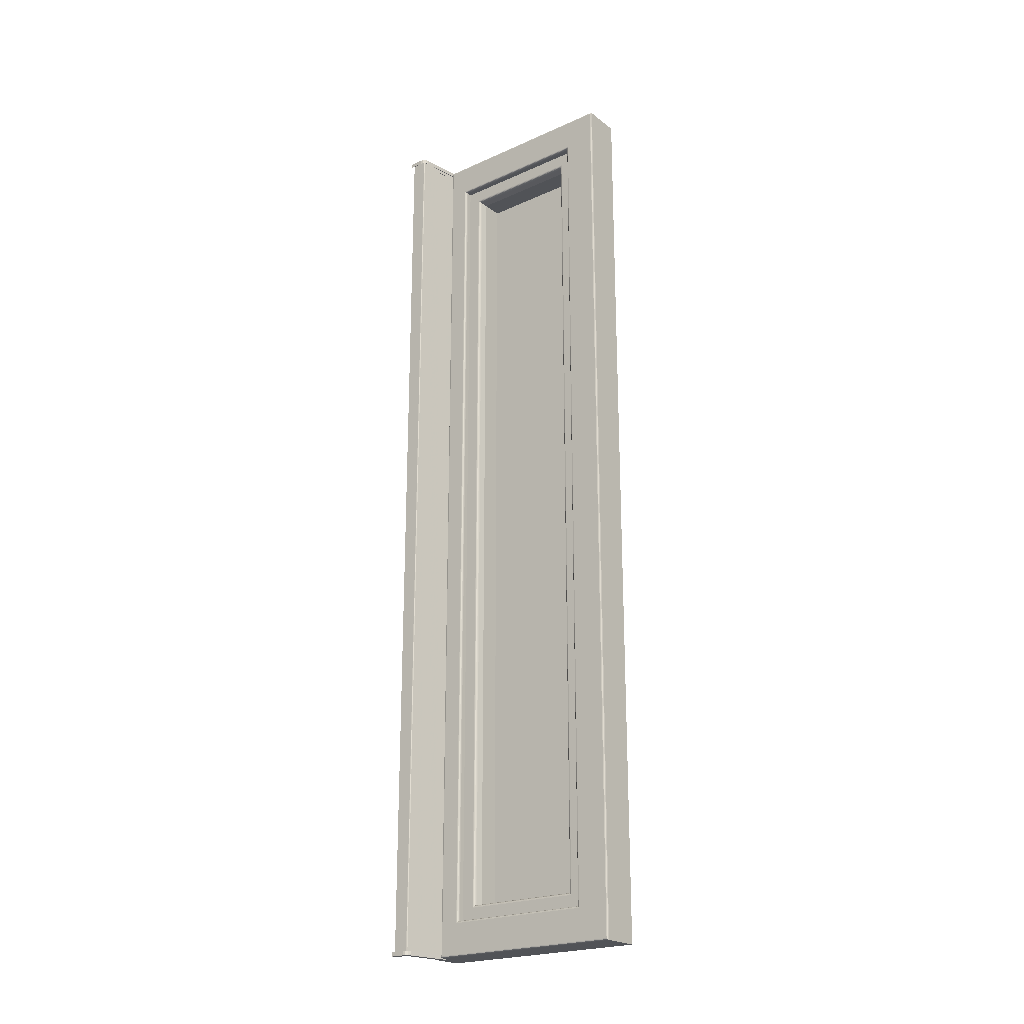
<metadata>
{"format":"obj","ext":"obj","renderer":"f3d","projection":"perspective","resolution":1024,"background":"white","views":[{"elev":-22.2,"azim":127.9,"up":"+Z"}]}
</metadata>
<code>
o Okno_suteren_
v 1.727 -0.179 0.4186
v 1.727 -0.1815 0.4186
v 1.727 -0.1815 0.4179
v 1.727 -0.179 0.4179
v 1.726 -0.1791 0.4186
v 1.726 -0.1815 0.4186
v 1.726 -0.1791 0.4179
v 1.726 -0.1815 0.4179
v 1.726 -0.179 0.4179
v 1.726 -0.1815 0.4179
v 1.726 -0.179 0.4185
v 1.726 -0.1815 0.4185
v 1.726 -0.179 0.4185
v 1.726 -0.1815 0.4185
v 1.726 -0.179 0.4185
v 1.726 -0.1815 0.4185
v 1.726 -0.179 0.4186
v 1.726 -0.1815 0.4186
v 1.726 -0.179 0.4186
v 1.726 -0.1815 0.4186
v 1.726 -0.179 0.4186
v 1.726 -0.1815 0.4186
v 1.726 -0.179 0.4186
v 1.726 -0.1815 0.4186
v 1.726 -0.179 0.4186
v 1.726 -0.1815 0.4186
v 1.727 -0.179 0.4186
v 1.727 -0.1815 0.4186
v 1.727 -0.179 0.4186
v 1.727 -0.1815 0.4186
v 1.727 -0.179 0.4186
v 1.727 -0.1815 0.4186
v 1.727 -0.179 0.4186
v 1.727 -0.1815 0.4186
v 1.727 -0.179 0.4186
v 1.727 -0.1815 0.4186
v 1.727 -0.179 0.4185
v 1.727 -0.1815 0.4185
v 1.727 -0.179 0.4185
v 1.727 -0.1815 0.4185
v 1.727 -0.179 0.4185
v 1.727 -0.1815 0.4185
v 1.727 -0.179 0.4179
v 1.727 -0.1815 0.4179
v 1.727 -0.1786 0.4186
v 1.727 -0.1786 0.4179
v 1.726 -0.179 0.4186
v 1.726 -0.179 0.4179
v 1.726 -0.1789 0.4179
v 1.726 -0.1789 0.4185
v 1.726 -0.1789 0.4185
v 1.726 -0.1789 0.4185
v 1.726 -0.1789 0.4186
v 1.726 -0.1789 0.4186
v 1.726 -0.1789 0.4186
v 1.726 -0.1789 0.4186
v 1.726 -0.1789 0.4186
v 1.727 -0.1786 0.4186
v 1.727 -0.1786 0.4186
v 1.727 -0.1786 0.4186
v 1.727 -0.1786 0.4186
v 1.727 -0.1786 0.4186
v 1.727 -0.1786 0.4185
v 1.727 -0.1786 0.4185
v 1.727 -0.1786 0.4185
v 1.727 -0.1786 0.4179
v 1.727 -0.1782 0.4186
v 1.727 -0.1782 0.4179
v 1.726 -0.1789 0.4186
v 1.726 -0.1789 0.4179
v 1.726 -0.1789 0.4179
v 1.726 -0.1789 0.4185
v 1.726 -0.1789 0.4185
v 1.726 -0.1789 0.4185
v 1.726 -0.1789 0.4186
v 1.726 -0.1789 0.4186
v 1.726 -0.1789 0.4186
v 1.726 -0.1789 0.4186
v 1.726 -0.1788 0.4186
v 1.727 -0.1782 0.4186
v 1.727 -0.1782 0.4186
v 1.727 -0.1782 0.4186
v 1.727 -0.1782 0.4186
v 1.727 -0.1782 0.4186
v 1.727 -0.1782 0.4185
v 1.727 -0.1782 0.4185
v 1.727 -0.1782 0.4185
v 1.727 -0.1782 0.4179
v 1.726 -0.178 0.4186
v 1.726 -0.178 0.4179
v 1.726 -0.1789 0.4186
v 1.726 -0.1789 0.4179
v 1.726 -0.1788 0.4179
v 1.726 -0.1788 0.4185
v 1.726 -0.1788 0.4185
v 1.726 -0.1788 0.4185
v 1.726 -0.1788 0.4186
v 1.726 -0.1788 0.4186
v 1.726 -0.1788 0.4186
v 1.726 -0.1788 0.4186
v 1.726 -0.1788 0.4186
v 1.726 -0.1781 0.4186
v 1.726 -0.1781 0.4186
v 1.726 -0.1781 0.4186
v 1.726 -0.1781 0.4186
v 1.726 -0.1781 0.4186
v 1.726 -0.178 0.4185
v 1.726 -0.178 0.4185
v 1.726 -0.178 0.4185
v 1.726 -0.178 0.4179
v 1.719 -0.1768 0.4186
v 1.719 -0.1768 0.4179
v 1.719 -0.1777 0.4186
v 1.719 -0.1777 0.4179
v 1.719 -0.1776 0.4179
v 1.719 -0.1776 0.4185
v 1.719 -0.1776 0.4185
v 1.719 -0.1776 0.4185
v 1.719 -0.1776 0.4186
v 1.719 -0.1776 0.4186
v 1.719 -0.1776 0.4186
v 1.719 -0.1776 0.4186
v 1.719 -0.1776 0.4186
v 1.719 -0.1769 0.4186
v 1.719 -0.1769 0.4186
v 1.719 -0.1769 0.4186
v 1.719 -0.1769 0.4186
v 1.719 -0.1769 0.4186
v 1.719 -0.1768 0.4185
v 1.719 -0.1768 0.4185
v 1.719 -0.1768 0.4185
v 1.719 -0.1768 0.4179
v 1.727 -0.179 0.2616
v 1.727 -0.179 0.2623
v 1.727 -0.1815 0.2623
v 1.727 -0.1815 0.2616
v 1.726 -0.179 0.2616
v 1.726 -0.1815 0.2616
v 1.726 -0.179 0.2623
v 1.726 -0.1815 0.2623
v 1.726 -0.179 0.2623
v 1.726 -0.1815 0.2623
v 1.726 -0.179 0.2616
v 1.726 -0.1815 0.2616
v 1.726 -0.179 0.2616
v 1.726 -0.1815 0.2616
v 1.726 -0.179 0.2616
v 1.726 -0.1815 0.2616
v 1.726 -0.179 0.2616
v 1.726 -0.1815 0.2616
v 1.726 -0.179 0.2616
v 1.726 -0.1815 0.2616
v 1.726 -0.179 0.2616
v 1.726 -0.1815 0.2616
v 1.726 -0.179 0.2616
v 1.726 -0.1815 0.2616
v 1.726 -0.179 0.2616
v 1.726 -0.1815 0.2616
v 1.727 -0.179 0.2616
v 1.727 -0.1815 0.2616
v 1.727 -0.179 0.2616
v 1.727 -0.1815 0.2616
v 1.727 -0.179 0.2616
v 1.727 -0.1815 0.2616
v 1.727 -0.179 0.2616
v 1.727 -0.1815 0.2616
v 1.727 -0.179 0.2616
v 1.727 -0.1815 0.2616
v 1.727 -0.179 0.2616
v 1.727 -0.1815 0.2616
v 1.727 -0.179 0.2616
v 1.727 -0.1815 0.2616
v 1.727 -0.179 0.2616
v 1.727 -0.1815 0.2616
v 1.727 -0.179 0.2623
v 1.727 -0.1815 0.2623
v 1.727 -0.1786 0.2616
v 1.727 -0.1786 0.2623
v 1.726 -0.179 0.2616
v 1.726 -0.179 0.2623
v 1.726 -0.1789 0.2623
v 1.726 -0.1789 0.2616
v 1.726 -0.1789 0.2616
v 1.726 -0.1789 0.2616
v 1.726 -0.1789 0.2616
v 1.726 -0.1789 0.2616
v 1.726 -0.1789 0.2616
v 1.726 -0.1789 0.2616
v 1.726 -0.1789 0.2616
v 1.727 -0.1786 0.2616
v 1.727 -0.1786 0.2616
v 1.727 -0.1786 0.2616
v 1.727 -0.1786 0.2616
v 1.727 -0.1786 0.2616
v 1.727 -0.1786 0.2616
v 1.727 -0.1786 0.2616
v 1.727 -0.1786 0.2616
v 1.727 -0.1786 0.2623
v 1.727 -0.1782 0.2616
v 1.727 -0.1782 0.2623
v 1.726 -0.1789 0.2616
v 1.726 -0.1789 0.2623
v 1.726 -0.1789 0.2623
v 1.726 -0.1789 0.2616
v 1.726 -0.1789 0.2616
v 1.726 -0.1789 0.2616
v 1.726 -0.1789 0.2616
v 1.726 -0.1789 0.2616
v 1.726 -0.1789 0.2616
v 1.726 -0.1789 0.2616
v 1.726 -0.1788 0.2616
v 1.727 -0.1782 0.2616
v 1.727 -0.1782 0.2616
v 1.727 -0.1782 0.2616
v 1.727 -0.1782 0.2616
v 1.727 -0.1782 0.2616
v 1.727 -0.1782 0.2616
v 1.727 -0.1782 0.2616
v 1.727 -0.1782 0.2616
v 1.727 -0.1782 0.2623
v 1.726 -0.178 0.2616
v 1.726 -0.178 0.2623
v 1.726 -0.1789 0.2616
v 1.726 -0.1789 0.2623
v 1.726 -0.1788 0.2623
v 1.726 -0.1788 0.2616
v 1.726 -0.1788 0.2616
v 1.726 -0.1788 0.2616
v 1.726 -0.1788 0.2616
v 1.726 -0.1788 0.2616
v 1.726 -0.1788 0.2616
v 1.726 -0.1788 0.2616
v 1.726 -0.1788 0.2616
v 1.726 -0.1781 0.2616
v 1.726 -0.1781 0.2616
v 1.726 -0.1781 0.2616
v 1.726 -0.1781 0.2616
v 1.726 -0.1781 0.2616
v 1.726 -0.178 0.2616
v 1.726 -0.178 0.2616
v 1.726 -0.178 0.2616
v 1.726 -0.178 0.2623
v 1.719 -0.1768 0.2616
v 1.719 -0.1768 0.2623
v 1.719 -0.1777 0.2616
v 1.719 -0.1777 0.2623
v 1.719 -0.1776 0.2623
v 1.719 -0.1776 0.2616
v 1.719 -0.1776 0.2616
v 1.719 -0.1776 0.2616
v 1.719 -0.1776 0.2616
v 1.719 -0.1776 0.2616
v 1.719 -0.1776 0.2616
v 1.719 -0.1776 0.2616
v 1.719 -0.1776 0.2616
v 1.719 -0.1769 0.2616
v 1.719 -0.1769 0.2616
v 1.719 -0.1769 0.2616
v 1.719 -0.1769 0.2616
v 1.719 -0.1769 0.2616
v 1.719 -0.1768 0.2616
v 1.719 -0.1768 0.2616
v 1.719 -0.1768 0.2616
v 1.719 -0.1768 0.2623
v 1.726 -0.1815 0.2616
v 1.726 -0.1815 0.4186
v 1.726 -0.1815 0.4186
v 1.726 -0.1815 0.2616
v 1.726 -0.179 0.4186
v 1.726 -0.179 0.2616
v 1.724 -0.1786 0.4186
v 1.724 -0.1786 0.2616
v 1.719 -0.1777 0.4186
v 1.719 -0.1777 0.2616
v 1.726 -0.1788 0.4186
v 1.726 -0.1788 0.2616
v 1.726 -0.179 0.2616
v 1.726 -0.179 0.4186
v 1.726 -0.1789 0.4186
v 1.726 -0.1789 0.2616
v 1.726 -0.1789 0.4186
v 1.726 -0.1789 0.2616
v 1.713 -0.1447 0.4158
v 1.713 -0.1765 0.4158
v 1.713 -0.179 0.4183
v 1.713 -0.1422 0.4183
v 1.713 -0.1447 0.2642
v 1.713 -0.1422 0.2617
v 1.713 -0.1765 0.2642
v 1.713 -0.179 0.2617
v 1.712 -0.1765 0.4158
v 1.712 -0.1447 0.4158
v 1.712 -0.1447 0.2642
v 1.712 -0.1765 0.2642
v 1.712 -0.1722 0.4115
v 1.712 -0.1763 0.4156
v 1.712 -0.145 0.4156
v 1.712 -0.1491 0.4115
v 1.712 -0.145 0.2645
v 1.712 -0.1491 0.2686
v 1.712 -0.1763 0.2645
v 1.712 -0.1722 0.2686
v 1.712 -0.1719 0.4112
v 1.712 -0.1493 0.4112
v 1.712 -0.1501 0.4105
v 1.712 -0.1712 0.4105
v 1.712 -0.1493 0.2689
v 1.712 -0.1501 0.2696
v 1.712 -0.1719 0.2689
v 1.712 -0.1712 0.2696
v 1.713 -0.1703 0.4096
v 1.713 -0.1703 0.4096
v 1.713 -0.1509 0.4096
v 1.713 -0.1509 0.4096
v 1.713 -0.1509 0.2704
v 1.713 -0.1509 0.2704
v 1.713 -0.1703 0.2704
v 1.713 -0.1703 0.2704
v 1.712 -0.1447 0.4158
v 1.712 -0.1765 0.4158
v 1.712 -0.1447 0.4158
v 1.712 -0.1765 0.4158
v 1.712 -0.1447 0.4158
v 1.712 -0.1765 0.4158
v 1.712 -0.1447 0.4158
v 1.712 -0.1765 0.4158
v 1.712 -0.1448 0.4158
v 1.712 -0.1765 0.4158
v 1.712 -0.1447 0.2642
v 1.712 -0.1447 0.2642
v 1.712 -0.1447 0.2643
v 1.712 -0.1447 0.2643
v 1.712 -0.1448 0.2643
v 1.712 -0.1765 0.2642
v 1.712 -0.1765 0.2642
v 1.712 -0.1765 0.2643
v 1.712 -0.1765 0.2643
v 1.712 -0.1765 0.2643
v 1.712 -0.1763 0.4156
v 1.712 -0.1449 0.4156
v 1.712 -0.1764 0.4157
v 1.712 -0.1449 0.4157
v 1.712 -0.1764 0.4157
v 1.712 -0.1448 0.4157
v 1.712 -0.1764 0.4157
v 1.712 -0.1448 0.4157
v 1.712 -0.1449 0.2644
v 1.712 -0.1449 0.2644
v 1.712 -0.1448 0.2644
v 1.712 -0.1448 0.2643
v 1.712 -0.1763 0.2644
v 1.712 -0.1764 0.2644
v 1.712 -0.1764 0.2644
v 1.712 -0.1764 0.2643
v 1.712 -0.1492 0.4114
v 1.712 -0.1492 0.4113
v 1.712 -0.172 0.4113
v 1.712 -0.1721 0.4114
v 1.712 -0.1492 0.2687
v 1.712 -0.1492 0.2687
v 1.712 -0.1721 0.2687
v 1.712 -0.172 0.2687
v 1.712 -0.172 0.4113
v 1.712 -0.1492 0.4113
v 1.712 -0.1492 0.2688
v 1.712 -0.172 0.2688
v 1.712 -0.1491 0.4114
v 1.712 -0.1721 0.4114
v 1.712 -0.1491 0.2686
v 1.712 -0.1721 0.2686
v 1.712 -0.1719 0.4112
v 1.712 -0.1493 0.4112
v 1.712 -0.1493 0.2688
v 1.712 -0.1719 0.2688
v 1.712 -0.1491 0.4114
v 1.712 -0.1721 0.4114
v 1.712 -0.1491 0.4114
v 1.712 -0.1721 0.4114
v 1.712 -0.1491 0.2687
v 1.712 -0.1491 0.2687
v 1.712 -0.1721 0.2687
v 1.712 -0.1721 0.2687
v 1.712 -0.172 0.4113
v 1.712 -0.1493 0.4113
v 1.712 -0.172 0.4113
v 1.712 -0.1493 0.4113
v 1.712 -0.1493 0.2688
v 1.712 -0.1493 0.2688
v 1.712 -0.172 0.2688
v 1.712 -0.172 0.2688
v 1.712 -0.1503 0.4102
v 1.712 -0.1709 0.4102
v 1.712 -0.1505 0.41
v 1.712 -0.1707 0.41
v 1.712 -0.1507 0.4099
v 1.712 -0.1706 0.4099
v 1.712 -0.1503 0.2698
v 1.712 -0.1505 0.27
v 1.712 -0.1507 0.2702
v 1.712 -0.1709 0.2698
v 1.712 -0.1707 0.27
v 1.712 -0.1706 0.2702
v 1.713 -0.1704 0.4097
v 1.713 -0.1509 0.4097
v 1.712 -0.1705 0.4098
v 1.712 -0.1508 0.4098
v 1.713 -0.1509 0.2704
v 1.712 -0.1508 0.2703
v 1.713 -0.1704 0.2704
v 1.712 -0.1705 0.2703
v 1.717 -0.1509 0.4096
v 1.717 -0.1703 0.4096
v 1.717 -0.1509 0.2704
v 1.717 -0.1703 0.2704
v 1.713 -0.1703 0.2704
v 1.713 -0.1703 0.4096
v 1.713 -0.1509 0.4096
v 1.713 -0.1509 0.2704
v 1.719 -0.179 0.4183
v 1.719 -0.1422 0.4183
v 1.719 -0.1422 0.2617
v 1.719 -0.179 0.2617
v 1.719 -0.1768 0.4183
v 1.719 -0.1422 0.4183
v 1.719 -0.1768 0.2617
v 1.719 -0.1422 0.2617
v 1.72 -0.1768 0.4183
v 1.72 -0.1422 0.4183
v 1.72 -0.1768 0.2617
v 1.72 -0.1422 0.2617
v 1.72 -0.1735 0.4128
v 1.72 -0.1477 0.4128
v 1.72 -0.1425 0.4181
v 1.72 -0.1766 0.4181
v 1.72 -0.1735 0.2673
v 1.72 -0.1766 0.262
v 1.72 -0.1477 0.2673
v 1.72 -0.1425 0.262
v 1.719 -0.1731 0.4124
v 1.719 -0.1481 0.4124
v 1.719 -0.1481 0.4124
v 1.719 -0.1731 0.4124
v 1.719 -0.1731 0.2676
v 1.719 -0.1731 0.2676
v 1.719 -0.1481 0.2676
v 1.719 -0.1481 0.2676
v 1.719 -0.171 0.4103
v 1.719 -0.1502 0.4103
v 1.719 -0.171 0.2698
v 1.719 -0.1502 0.2698
v 1.718 -0.1706 0.4098
v 1.718 -0.1706 0.2702
v 1.718 -0.1507 0.4098
v 1.718 -0.1507 0.2702
v 1.719 -0.1709 0.4102
v 1.719 -0.1503 0.4102
v 1.719 -0.1709 0.2699
v 1.719 -0.1503 0.2699
v 1.719 -0.1708 0.4101
v 1.719 -0.1504 0.4101
v 1.718 -0.1707 0.41
v 1.718 -0.1505 0.41
v 1.718 -0.1706 0.4099
v 1.718 -0.1506 0.4099
v 1.718 -0.1706 0.4099
v 1.718 -0.1506 0.4099
v 1.719 -0.1708 0.27
v 1.718 -0.1707 0.2701
v 1.718 -0.1706 0.2701
v 1.718 -0.1706 0.2702
v 1.719 -0.1504 0.27
v 1.718 -0.1505 0.2701
v 1.718 -0.1506 0.2701
v 1.718 -0.1506 0.2702
v 1.72 -0.1481 0.4125
v 1.72 -0.1732 0.4125
v 1.72 -0.1732 0.2676
v 1.72 -0.1481 0.2676
v 1.72 -0.148 0.4125
v 1.72 -0.1732 0.4125
v 1.72 -0.148 0.4125
v 1.72 -0.1732 0.4125
v 1.72 -0.1479 0.4126
v 1.72 -0.1733 0.4126
v 1.72 -0.1478 0.4127
v 1.72 -0.1734 0.4127
v 1.72 -0.1732 0.2676
v 1.72 -0.1732 0.2675
v 1.72 -0.1733 0.2675
v 1.72 -0.1734 0.2674
v 1.72 -0.148 0.2676
v 1.72 -0.148 0.2675
v 1.72 -0.1479 0.2675
v 1.72 -0.1478 0.2674
v 1.72 -0.1423 0.4182
v 1.72 -0.1767 0.4182
v 1.72 -0.1767 0.2618
v 1.72 -0.1423 0.2618
v 1.72 -0.1422 0.4183
v 1.72 -0.1768 0.4183
v 1.72 -0.1768 0.2618
v 1.72 -0.1422 0.2618
f 415 416 417 418
f 311 312 313 314
f 314 313 315 316
f 316 315 317 318
f 318 317 312 311
f 1 2 3 4
f 5 6 2 1
f 7 8 6 5
f 9 10 8 7
f 11 12 10 9
f 13 14 12 11
f 15 16 14 13
f 17 18 16 15
f 19 20 18 17
f 21 22 20 19
f 23 24 22 21
f 25 26 24 23
f 27 28 26 25
f 29 30 28 27
f 31 32 30 29
f 33 34 32 31
f 35 36 34 33
f 37 38 36 35
f 39 40 38 37
f 41 42 40 39
f 43 44 42 41
f 4 3 44 43
f 45 1 4 46
f 47 5 1 45
f 48 7 5 47
f 49 9 7 48
f 50 11 9 49
f 51 13 11 50
f 52 15 13 51
f 53 17 15 52
f 54 19 17 53
f 55 21 19 54
f 56 23 21 55
f 57 25 23 56
f 58 27 25 57
f 59 29 27 58
f 60 31 29 59
f 61 33 31 60
f 62 35 33 61
f 63 37 35 62
f 64 39 37 63
f 65 41 39 64
f 66 43 41 65
f 46 4 43 66
f 67 45 46 68
f 69 47 45 67
f 70 48 47 69
f 71 49 48 70
f 72 50 49 71
f 73 51 50 72
f 74 52 51 73
f 75 53 52 74
f 76 54 53 75
f 77 55 54 76
f 78 56 55 77
f 79 57 56 78
f 80 58 57 79
f 81 59 58 80
f 82 60 59 81
f 83 61 60 82
f 84 62 61 83
f 85 63 62 84
f 86 64 63 85
f 87 65 64 86
f 88 66 65 87
f 68 46 66 88
f 89 67 68 90
f 91 69 67 89
f 92 70 69 91
f 93 71 70 92
f 94 72 71 93
f 95 73 72 94
f 96 74 73 95
f 97 75 74 96
f 98 76 75 97
f 99 77 76 98
f 100 78 77 99
f 101 79 78 100
f 102 80 79 101
f 103 81 80 102
f 104 82 81 103
f 105 83 82 104
f 106 84 83 105
f 107 85 84 106
f 108 86 85 107
f 109 87 86 108
f 110 88 87 109
f 90 68 88 110
f 111 89 90 112
f 113 91 89 111
f 114 92 91 113
f 115 93 92 114
f 116 94 93 115
f 117 95 94 116
f 118 96 95 117
f 119 97 96 118
f 120 98 97 119
f 121 99 98 120
f 122 100 99 121
f 123 101 100 122
f 124 102 101 123
f 125 103 102 124
f 126 104 103 125
f 127 105 104 126
f 128 106 105 127
f 129 107 106 128
f 130 108 107 129
f 131 109 108 130
f 132 110 109 131
f 112 90 110 132
f 42 44 3 2
f 8 10 12 6
f 6 12 14 16
f 6 16 18 20
f 6 20 22 24
f 6 24 26 28
f 2 6 28 30
f 2 30 32 34
f 2 34 36 38
f 2 38 40 42
f 116 115 114 113
f 117 116 113 118
f 119 118 113 120
f 121 120 113 122
f 123 122 113 124
f 124 113 111 125
f 126 125 111 127
f 128 127 111 129
f 130 129 111 131
f 131 111 112 132
f 133 134 135 136
f 137 133 136 138
f 139 137 138 140
f 141 139 140 142
f 143 141 142 144
f 145 143 144 146
f 147 145 146 148
f 149 147 148 150
f 151 149 150 152
f 153 151 152 154
f 155 153 154 156
f 157 155 156 158
f 159 157 158 160
f 161 159 160 162
f 163 161 162 164
f 165 163 164 166
f 167 165 166 168
f 169 167 168 170
f 171 169 170 172
f 173 171 172 174
f 175 173 174 176
f 134 175 176 135
f 177 178 134 133
f 179 177 133 137
f 180 179 137 139
f 181 180 139 141
f 182 181 141 143
f 183 182 143 145
f 184 183 145 147
f 185 184 147 149
f 186 185 149 151
f 187 186 151 153
f 188 187 153 155
f 189 188 155 157
f 190 189 157 159
f 191 190 159 161
f 192 191 161 163
f 193 192 163 165
f 194 193 165 167
f 195 194 167 169
f 196 195 169 171
f 197 196 171 173
f 198 197 173 175
f 178 198 175 134
f 199 200 178 177
f 201 199 177 179
f 202 201 179 180
f 203 202 180 181
f 204 203 181 182
f 205 204 182 183
f 206 205 183 184
f 207 206 184 185
f 208 207 185 186
f 209 208 186 187
f 210 209 187 188
f 211 210 188 189
f 212 211 189 190
f 213 212 190 191
f 214 213 191 192
f 215 214 192 193
f 216 215 193 194
f 217 216 194 195
f 218 217 195 196
f 219 218 196 197
f 220 219 197 198
f 200 220 198 178
f 221 222 200 199
f 223 221 199 201
f 224 223 201 202
f 225 224 202 203
f 226 225 203 204
f 227 226 204 205
f 228 227 205 206
f 229 228 206 207
f 230 229 207 208
f 231 230 208 209
f 232 231 209 210
f 233 232 210 211
f 234 233 211 212
f 235 234 212 213
f 236 235 213 214
f 237 236 214 215
f 238 237 215 216
f 239 238 216 217
f 240 239 217 218
f 241 240 218 219
f 242 241 219 220
f 222 242 220 200
f 243 244 222 221
f 245 243 221 223
f 246 245 223 224
f 247 246 224 225
f 248 247 225 226
f 249 248 226 227
f 250 249 227 228
f 251 250 228 229
f 252 251 229 230
f 253 252 230 231
f 254 253 231 232
f 255 254 232 233
f 256 255 233 234
f 257 256 234 235
f 258 257 235 236
f 259 258 236 237
f 260 259 237 238
f 261 260 238 239
f 262 261 239 240
f 263 262 240 241
f 264 263 241 242
f 244 264 242 222
f 144 142 140 138
f 146 144 138 148
f 150 148 138 152
f 154 152 138 156
f 158 156 138 160
f 160 138 136 162
f 164 162 136 166
f 168 166 136 170
f 172 170 136 174
f 174 136 135 176
f 263 264 244 243
f 246 247 248 245
f 245 248 249 250
f 245 250 251 252
f 245 252 253 254
f 245 254 255 256
f 243 245 256 257
f 243 257 258 259
f 243 259 260 261
f 243 261 262 263
f 265 266 267 268
f 268 267 269 270
f 270 269 271 272
f 272 271 273 274
f 274 273 275 276
f 277 278 266 265
f 279 280 276 275
f 281 282 280 279
f 278 277 282 281
f 283 284 285 286
f 287 283 286 288
f 289 287 288 290
f 284 289 290 285
f 291 284 283 292
f 292 283 287 293
f 293 287 289 294
f 294 289 284 291
f 295 296 297 298
f 298 297 299 300
f 300 299 301 302
f 302 301 296 295
f 303 304 305 306
f 304 307 308 305
f 307 309 310 308
f 309 303 306 310
f 319 320 291 292
f 321 322 320 319
f 323 324 322 321
f 325 326 324 323
f 327 328 326 325
f 329 319 292 293
f 330 321 319 329
f 331 323 321 330
f 332 325 323 331
f 333 327 325 332
f 334 329 293 294
f 335 330 329 334
f 336 331 330 335
f 337 332 331 336
f 338 333 332 337
f 320 334 294 291
f 322 335 334 320
f 324 336 335 322
f 326 337 336 324
f 328 338 337 326
f 339 340 297 296
f 341 342 340 339
f 343 344 342 341
f 345 346 344 343
f 328 327 346 345
f 340 347 299 297
f 342 348 347 340
f 344 349 348 342
f 346 350 349 344
f 327 333 350 346
f 347 351 301 299
f 348 352 351 347
f 349 353 352 348
f 350 354 353 349
f 333 338 354 350
f 351 339 296 301
f 352 341 339 351
f 353 343 341 352
f 354 345 343 353
f 338 328 345 354
f 355 356 357 358
f 359 360 356 355
f 361 362 360 359
f 358 357 362 361
f 363 357 356 364
f 364 356 360 365
f 365 360 362 366
f 366 362 357 363
f 298 367 368 295
f 300 369 367 298
f 302 370 369 300
f 295 368 370 302
f 303 371 372 304
f 304 372 373 307
f 307 373 374 309
f 309 374 371 303
f 367 375 376 368
f 375 377 378 376
f 377 355 358 378
f 369 379 375 367
f 379 380 377 375
f 380 359 355 377
f 370 381 379 369
f 381 382 380 379
f 382 361 359 380
f 368 376 381 370
f 376 378 382 381
f 378 358 361 382
f 371 383 384 372
f 383 385 386 384
f 385 363 364 386
f 372 384 387 373
f 384 386 388 387
f 386 364 365 388
f 373 387 389 374
f 387 388 390 389
f 388 365 366 390
f 374 389 383 371
f 389 390 385 383
f 390 366 363 385
f 391 392 306 305
f 393 394 392 391
f 395 396 394 393
f 397 391 305 308
f 398 393 391 397
f 399 395 393 398
f 400 397 308 310
f 401 398 397 400
f 402 399 398 401
f 392 400 310 306
f 394 401 400 392
f 396 402 401 394
f 403 404 313 312
f 405 406 404 403
f 396 395 406 405
f 404 407 315 313
f 406 408 407 404
f 395 399 408 406
f 407 409 317 315
f 408 410 409 407
f 399 402 410 408
f 409 403 312 317
f 410 405 403 409
f 402 396 405 410
f 419 420 286 285
f 420 421 288 286
f 290 288 421 422
f 422 419 285 290
f 423 424 420 419
f 425 423 419 422
f 426 425 422 421
f 424 426 421 420
f 427 428 424 423
f 429 427 423 425
f 430 429 425 426
f 428 430 426 424
f 431 432 433 434
f 435 431 434 436
f 437 435 436 438
f 432 437 438 433
f 439 440 441 442
f 443 439 442 444
f 445 443 444 446
f 440 445 446 441
f 447 448 440 439
f 449 447 439 443
f 450 449 443 445
f 448 450 445 440
f 412 451 452 414
f 411 453 451 412
f 413 454 453 411
f 414 452 454 413
f 447 455 456 448
f 449 457 455 447
f 450 458 457 449
f 448 456 458 450
f 455 459 460 456
f 459 461 462 460
f 461 463 464 462
f 463 465 466 464
f 465 451 453 466
f 457 467 459 455
f 467 468 461 459
f 468 469 463 461
f 469 470 465 463
f 470 452 451 465
f 458 471 467 457
f 471 472 468 467
f 472 473 469 468
f 473 474 470 469
f 474 454 452 470
f 456 460 471 458
f 460 462 472 471
f 462 464 473 472
f 464 466 474 473
f 466 453 454 474
f 441 475 476 442
f 442 476 477 444
f 444 477 478 446
f 446 478 475 441
f 475 479 480 476
f 479 481 482 480
f 481 483 484 482
f 483 485 486 484
f 485 432 431 486
f 476 480 487 477
f 480 482 488 487
f 482 484 489 488
f 484 486 490 489
f 486 431 435 490
f 477 487 491 478
f 487 488 492 491
f 488 489 493 492
f 489 490 494 493
f 490 435 437 494
f 478 491 479 475
f 491 492 481 479
f 492 493 483 481
f 493 494 485 483
f 494 437 432 485
f 433 495 496 434
f 434 496 497 436
f 436 497 498 438
f 438 498 495 433
f 495 499 500 496
f 499 428 427 500
f 496 500 501 497
f 500 427 429 501
f 497 501 502 498
f 501 429 430 502
f 498 502 499 495
f 502 430 428 499
f 411 412 311 314
f 413 411 314 316
f 414 413 316 318
f 412 414 318 311

</code>
